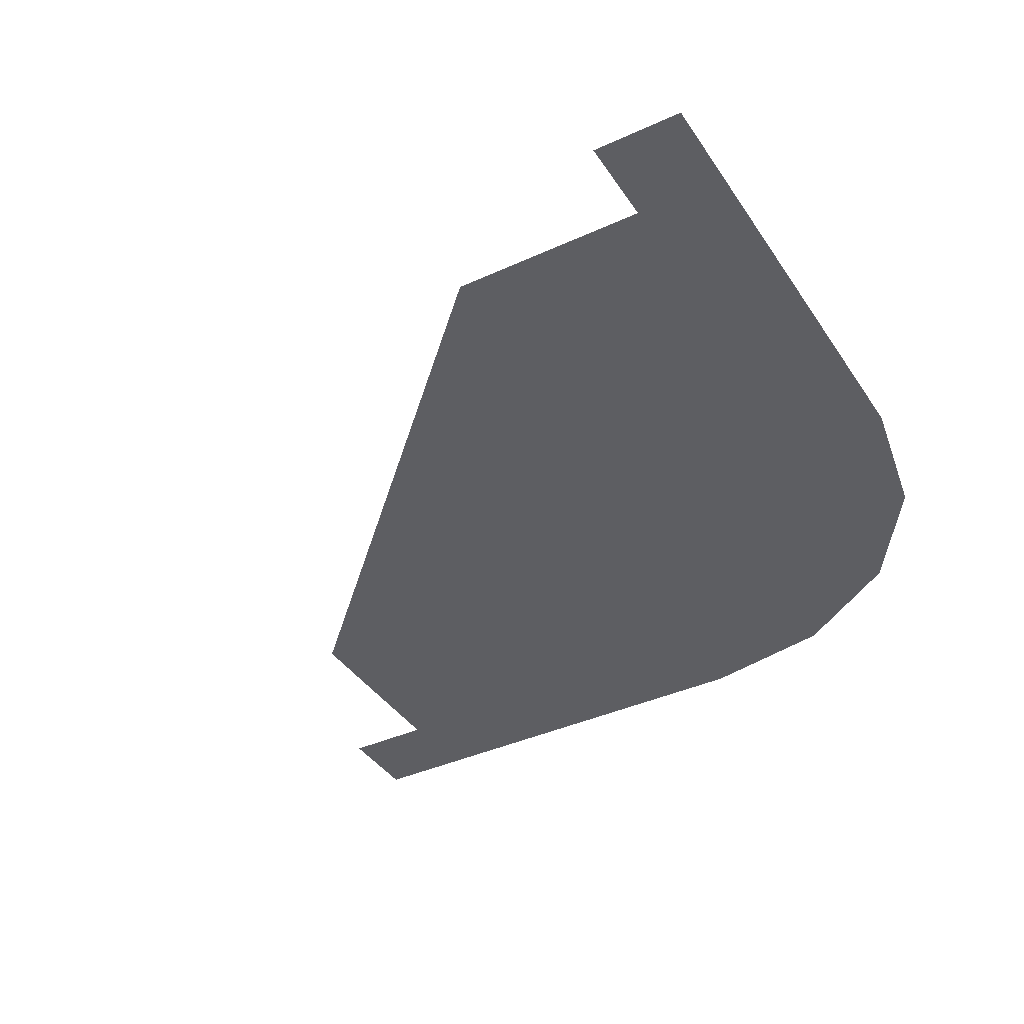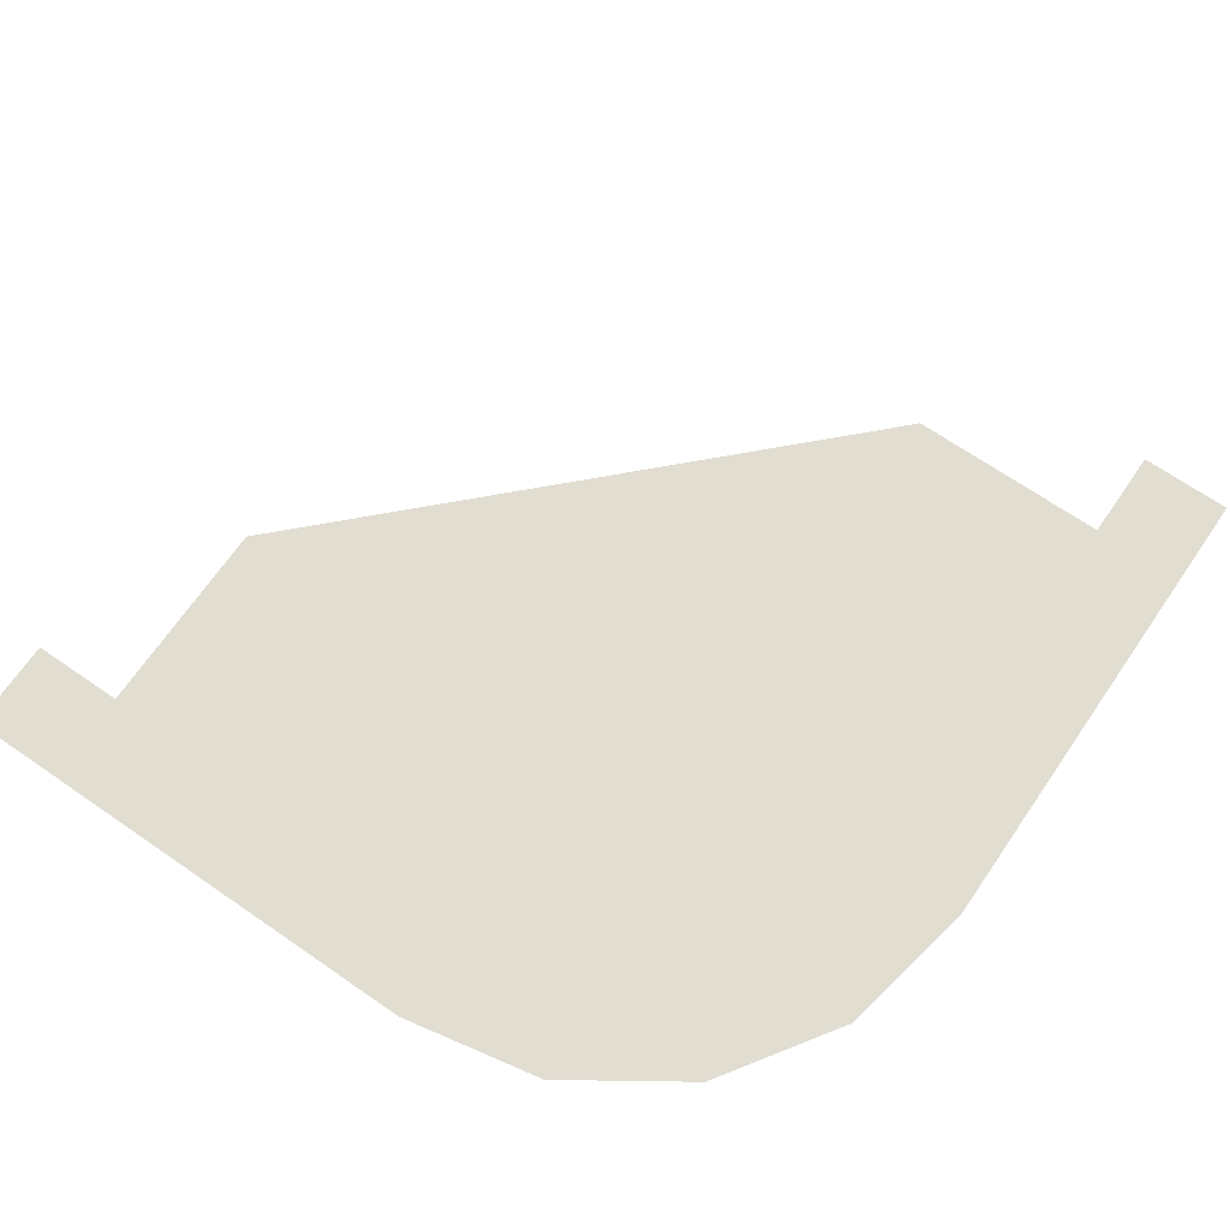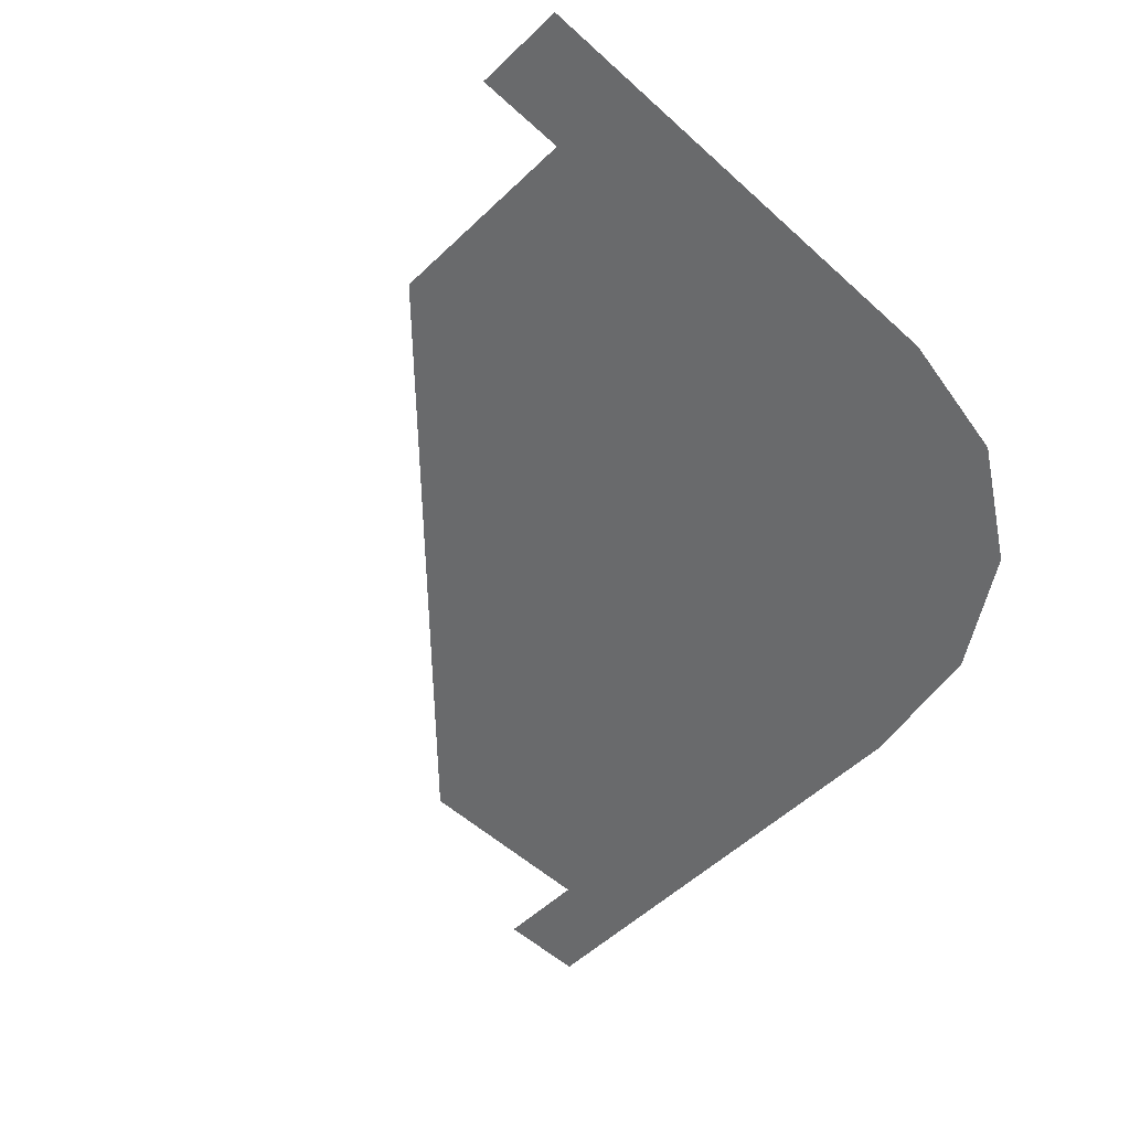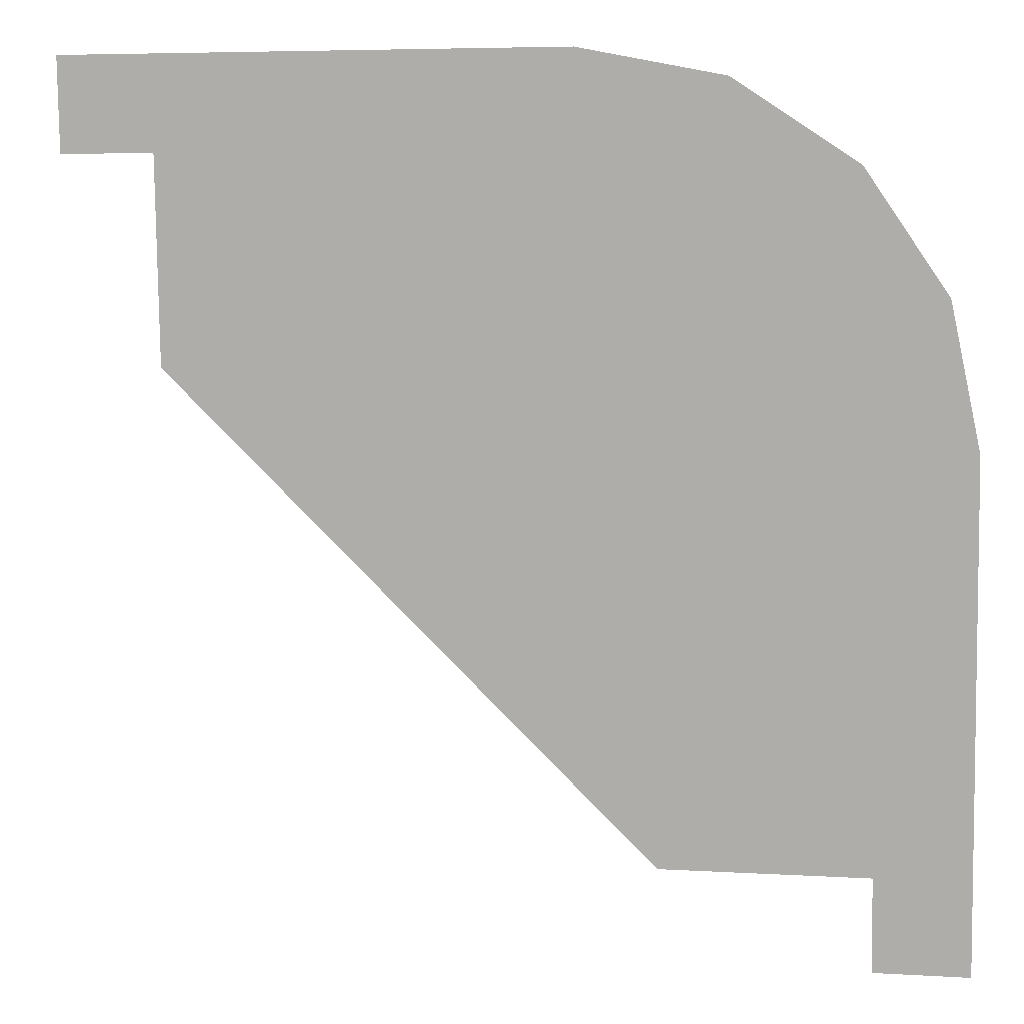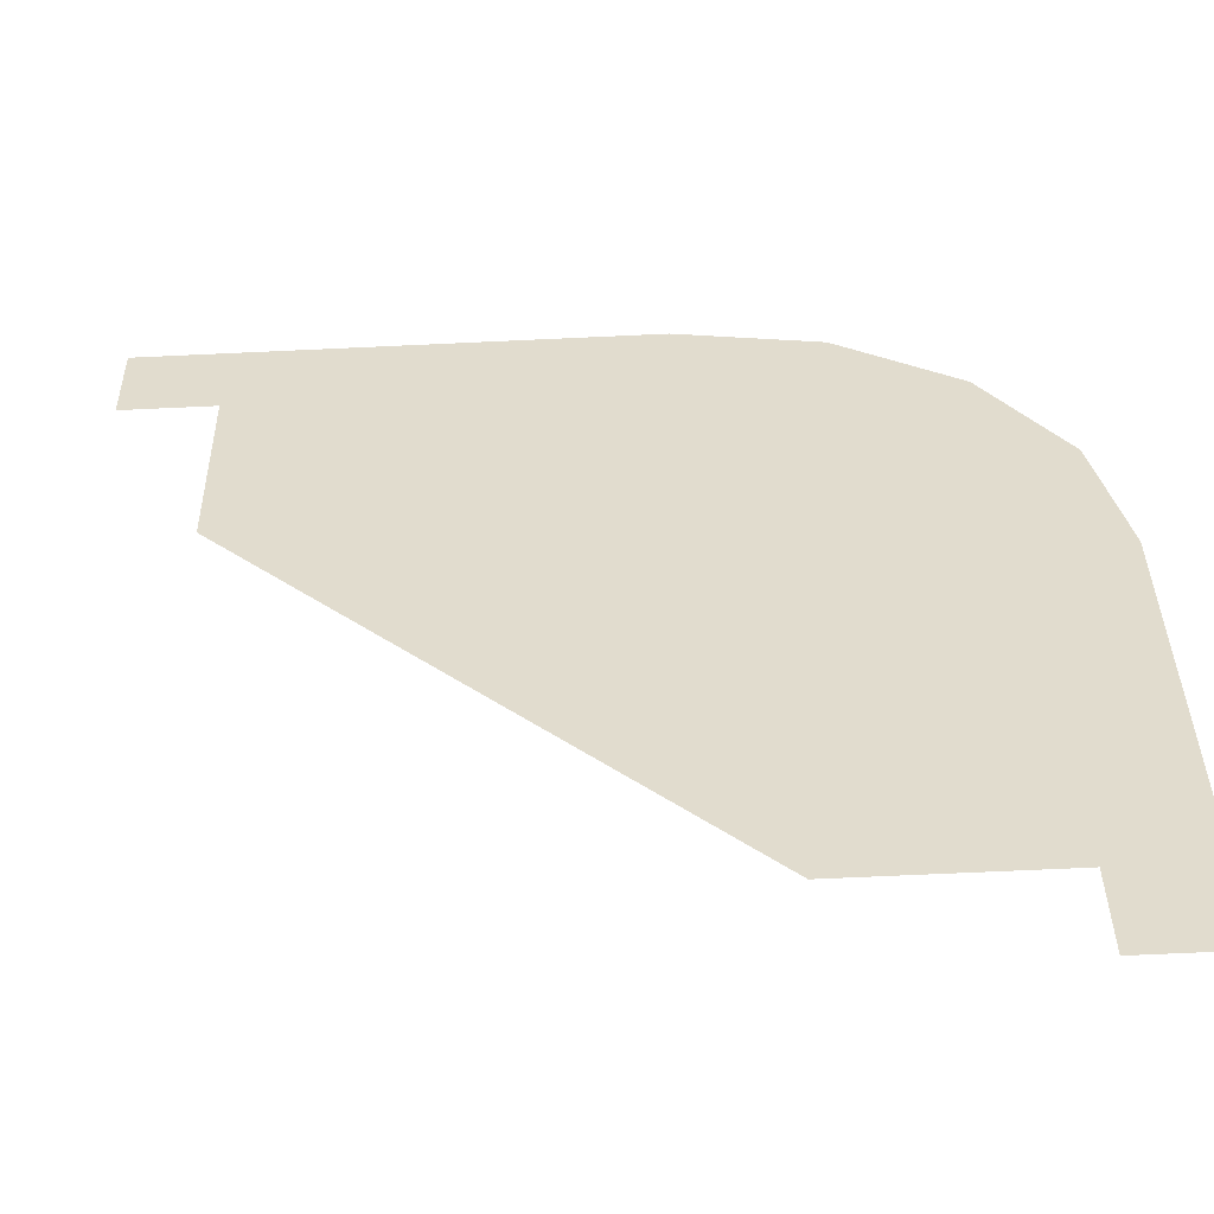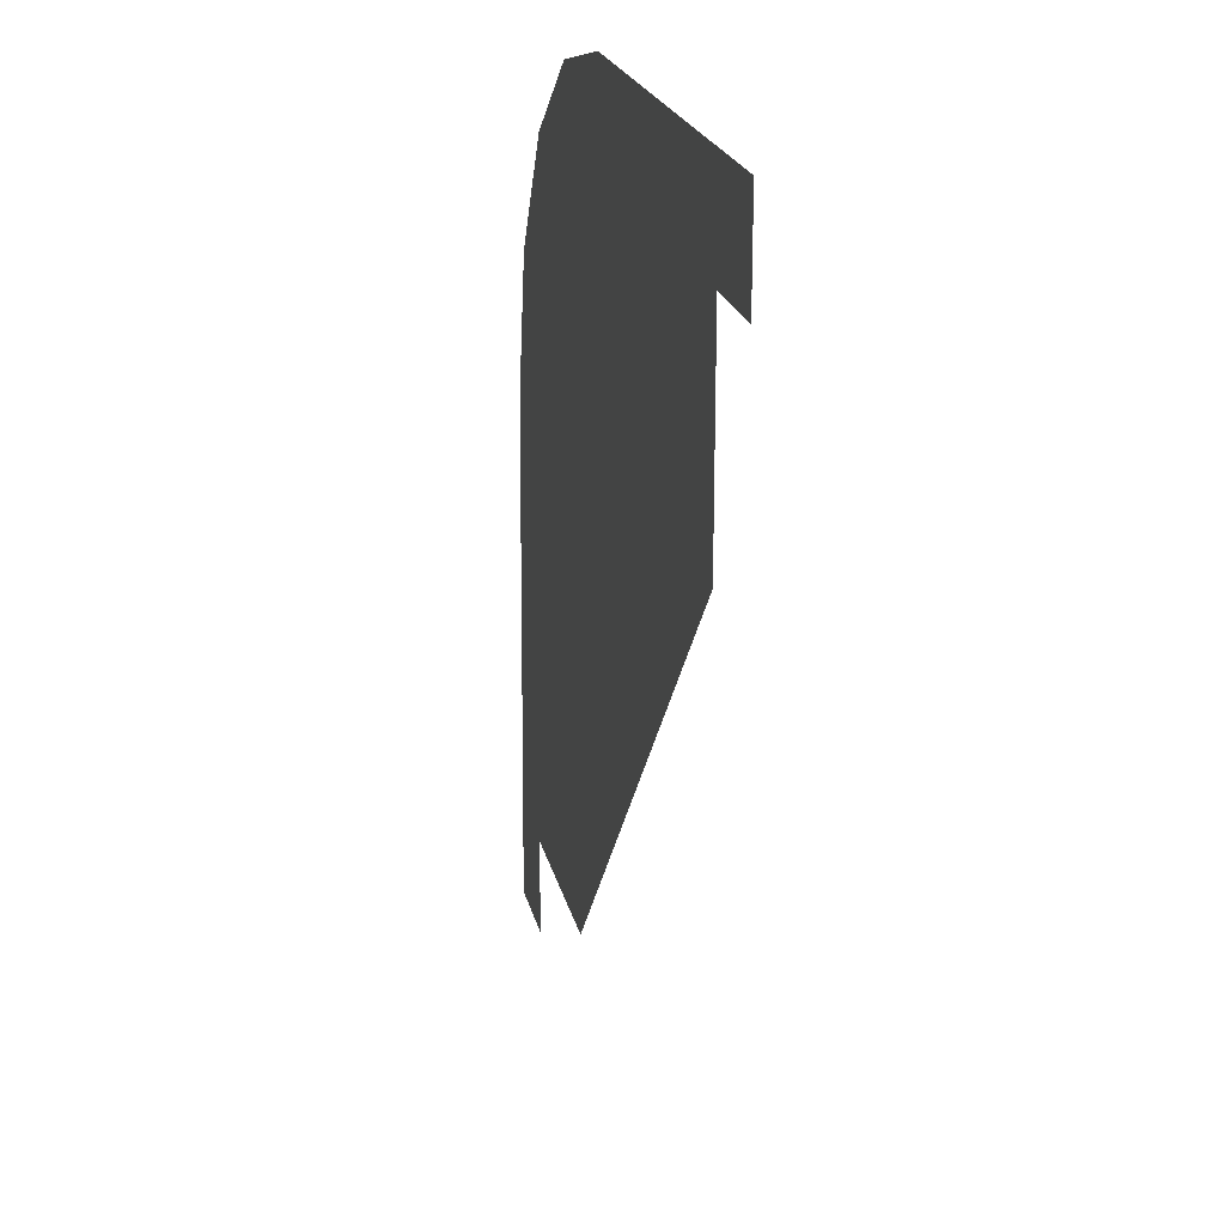
<metadata>
{"format":"obj","ext":"obj","renderer":"f3d","projection":"perspective","resolution":1024,"background":"white","views":[{"elev":-38.9,"azim":-149.3,"up":"+Y"},{"elev":68.9,"azim":-54.7,"up":"+Y"},{"elev":-52.9,"azim":-133.6,"up":"+Y"},{"elev":9.5,"azim":-169.4,"up":"+Z"},{"elev":-55.0,"azim":-177.5,"up":"+Z"},{"elev":18.6,"azim":78.7,"up":"+Z"}]}
</metadata>
<code>
o geisel.005
v -9.471 0.8289 7.461
v -9.515 0.8289 4.064
v -8.88 0.8289 4.056
v -8.872 0.8289 4.691
v -4.144 0.8289 9.298
v -3.509 0.8289 9.289
v -4.162 0.8289 7.901
v -3.501 0.8289 9.924
v -6.898 0.8289 9.968
v -7.475 0.8289 4.673
v -7.873 0.8289 9.788
v -8.704 0.8289 9.248
v -9.265 0.8289 8.431
f 5 9 7
f 7 9 11
f 7 11 12
f 6 8 5
f 5 8 9
f 12 13 7
f 7 13 1
f 7 1 10
f 10 1 4
f 4 1 2
f 4 2 3

</code>
